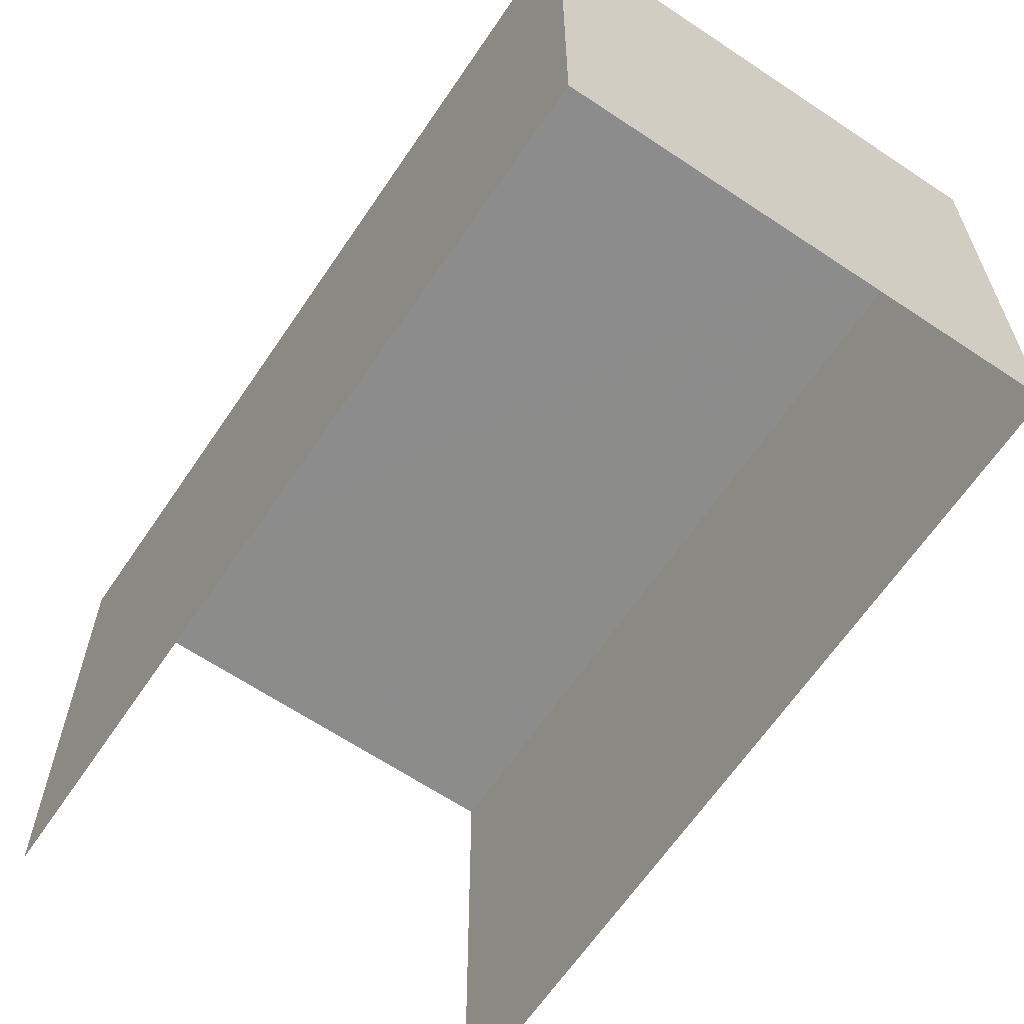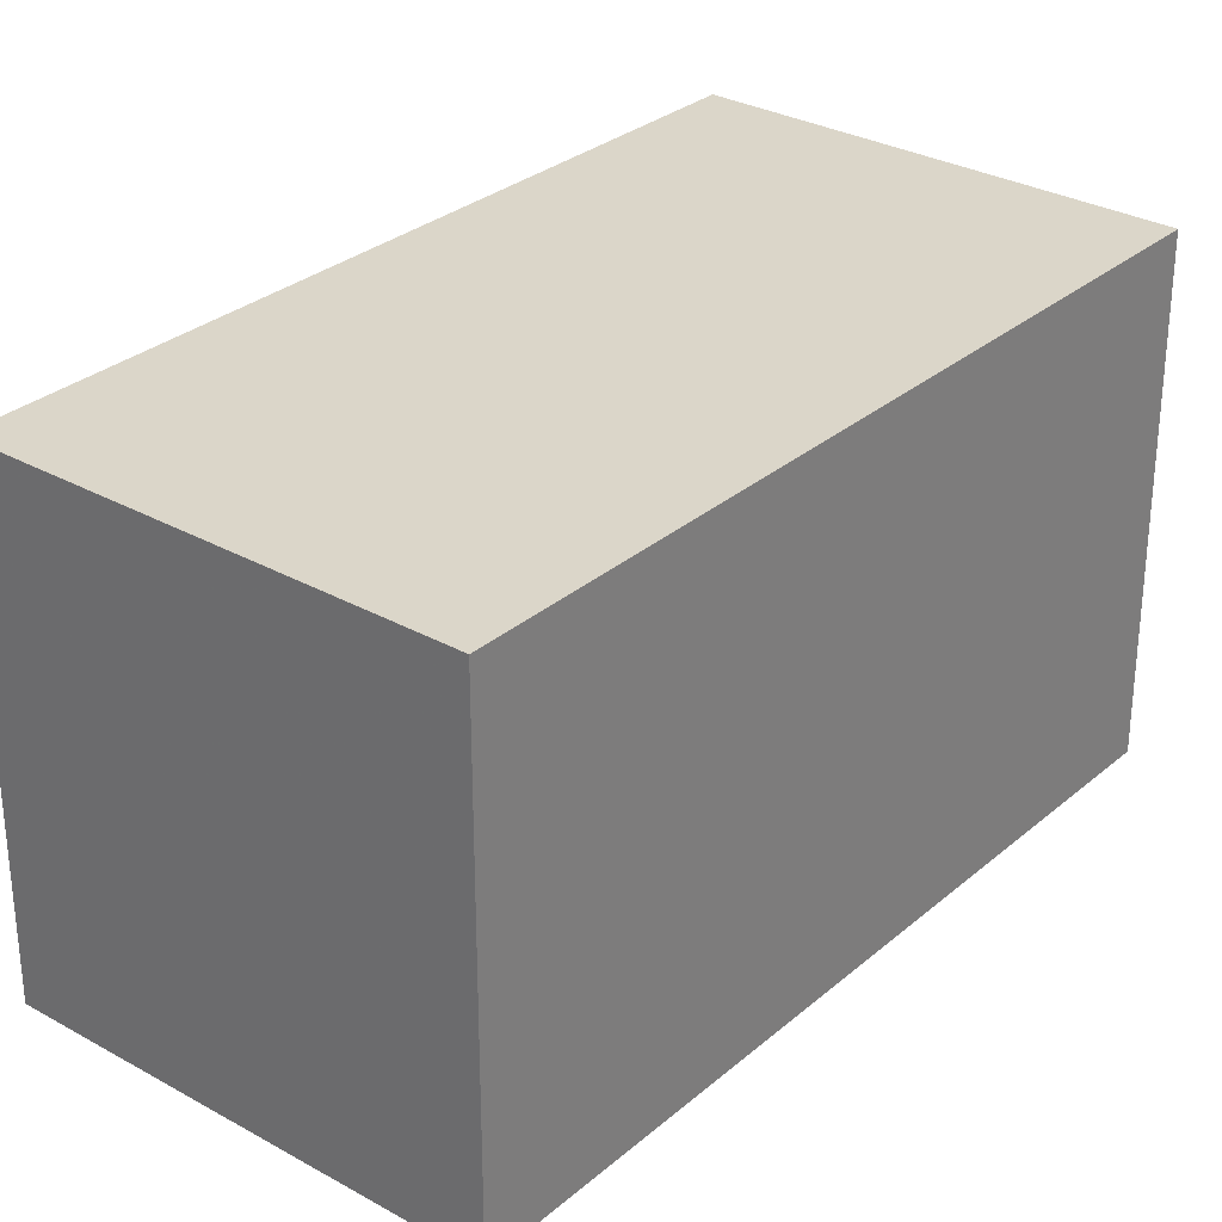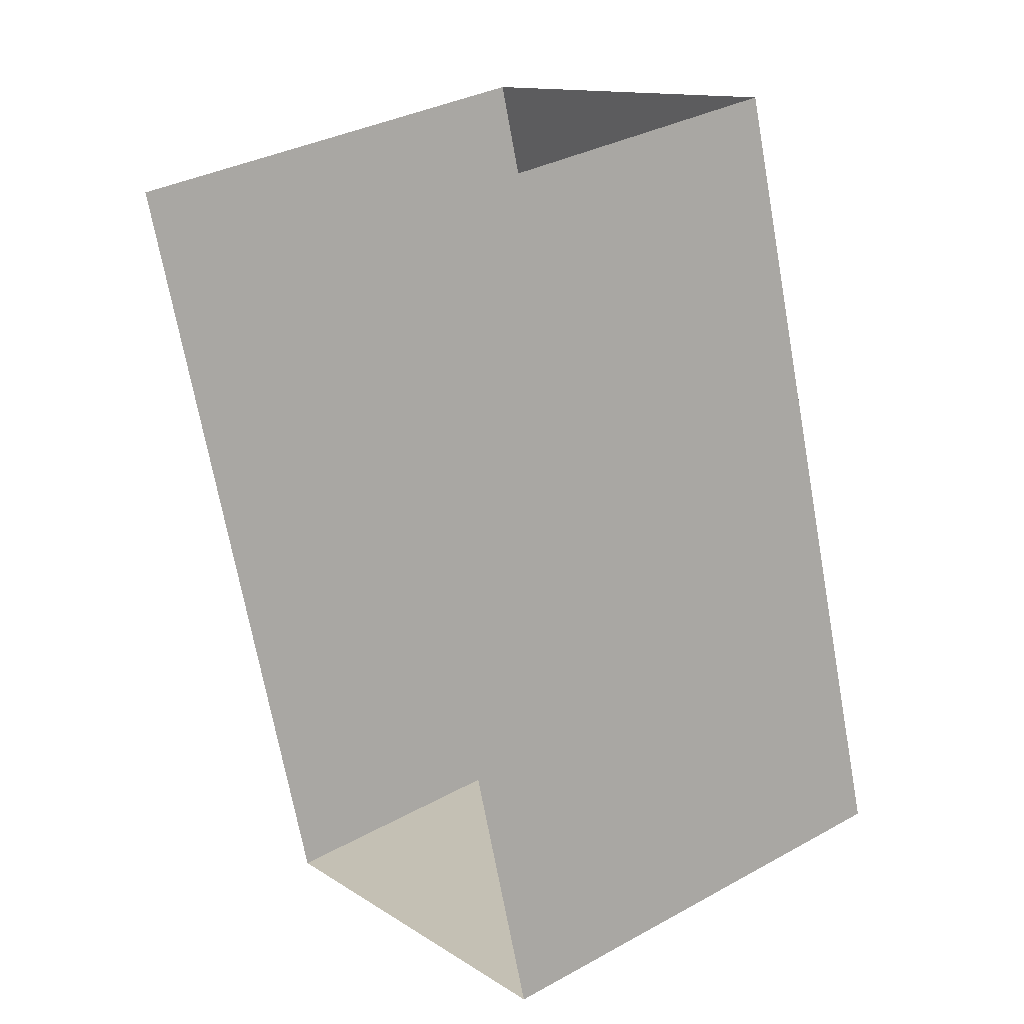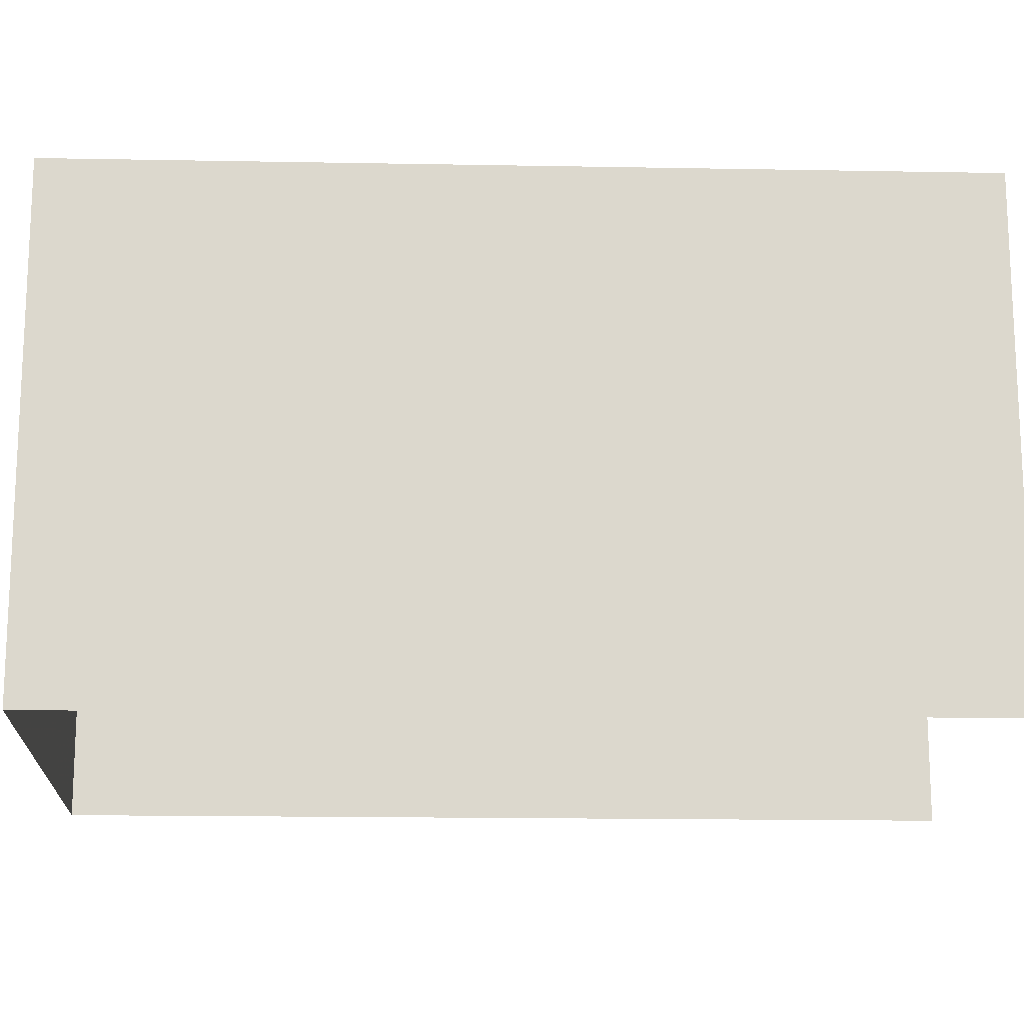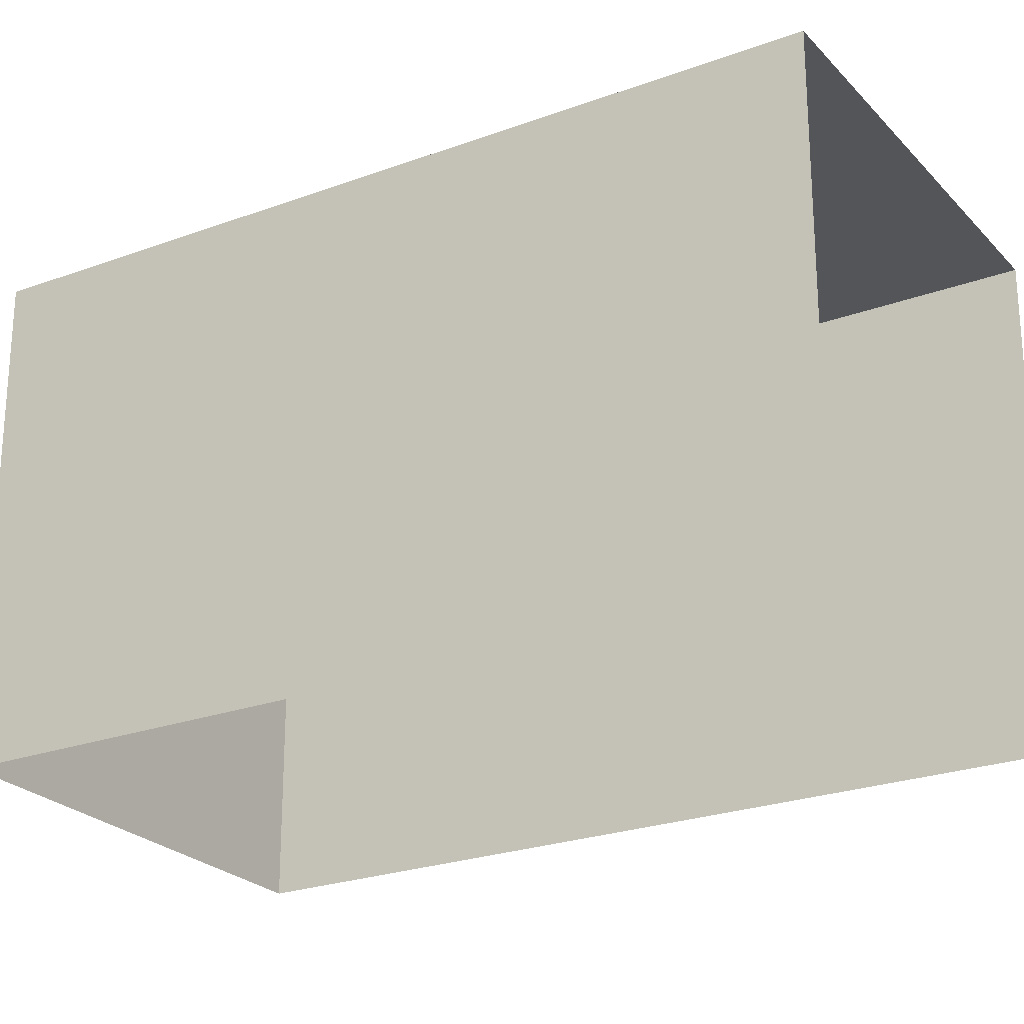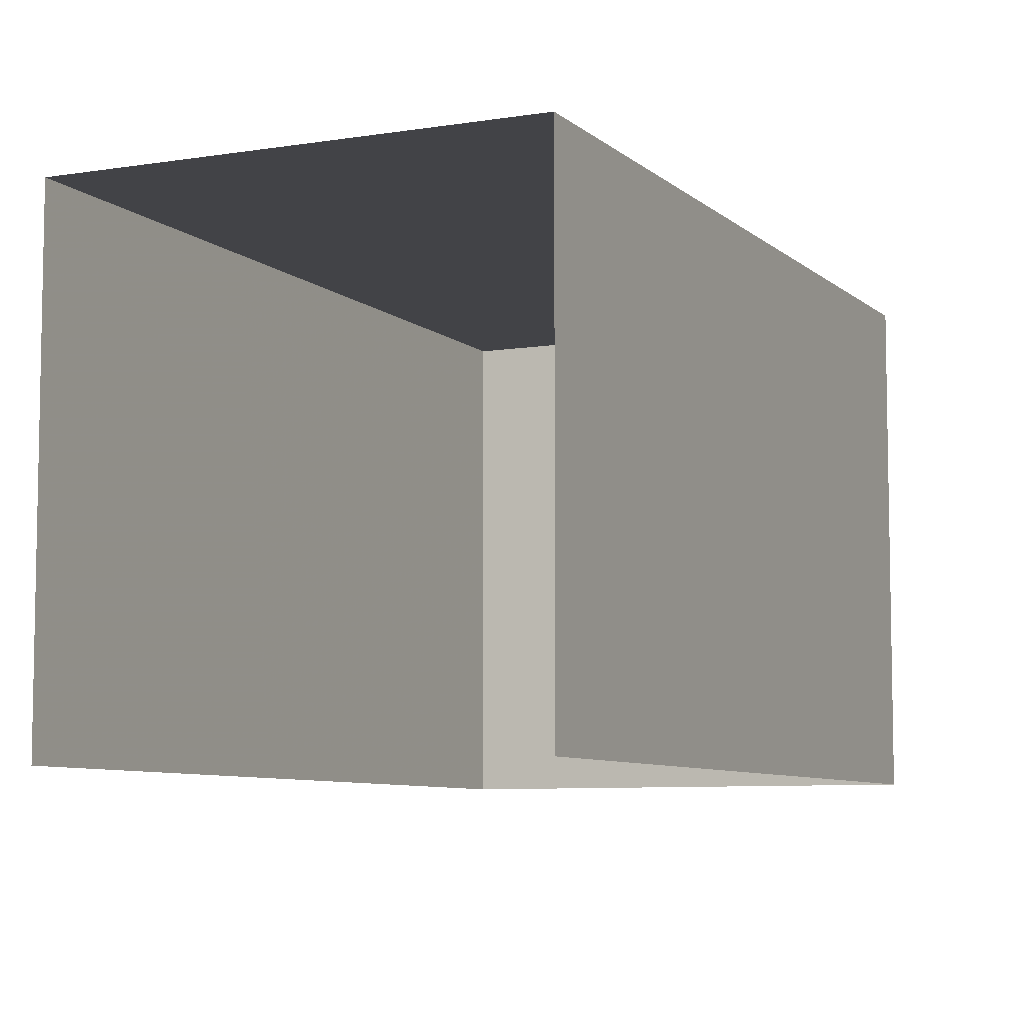
<metadata>
{"format":"obj","ext":"obj","renderer":"f3d","projection":"perspective","resolution":1024,"background":"white","views":[{"elev":-64.2,"azim":-51.5,"up":"+Z"},{"elev":30.0,"azim":21.8,"up":"+Z"},{"elev":34.1,"azim":-126.6,"up":"+Y"},{"elev":-17.0,"azim":70.4,"up":"+Z"},{"elev":-24.4,"azim":103.9,"up":"+Z"},{"elev":-7.4,"azim":-172.5,"up":"+Z"}]}
</metadata>
<code>
v -2.26e+05 -1.279e+05 11.57
v -2.26e+05 -1.279e+05 11.57
v -2.26e+05 -1.279e+05 11.57
v -2.26e+05 -1.279e+05 11.57
v -2.26e+05 -1.279e+05 17.84
v -2.26e+05 -1.279e+05 17.84
v -2.26e+05 -1.279e+05 17.84
v -2.26e+05 -1.279e+05 17.84
f 1 2 3
f 4 1 3
f 6 4 3
f 7 6 3
f 5 6 7
f 8 5 7
f 6 1 4
f 6 5 1
f 5 2 1
f 5 8 2
f 8 3 2
f 8 7 3

</code>
